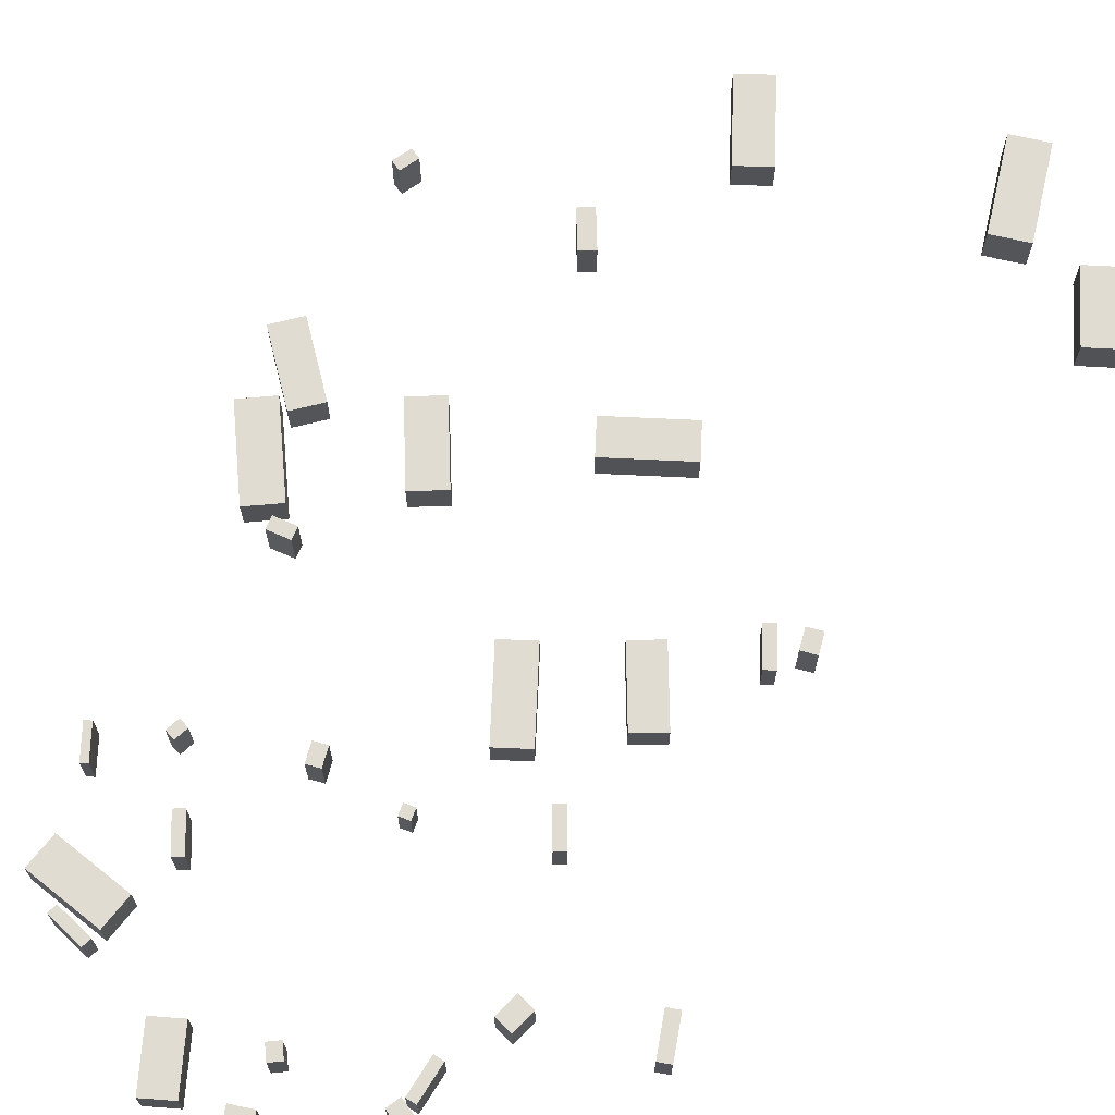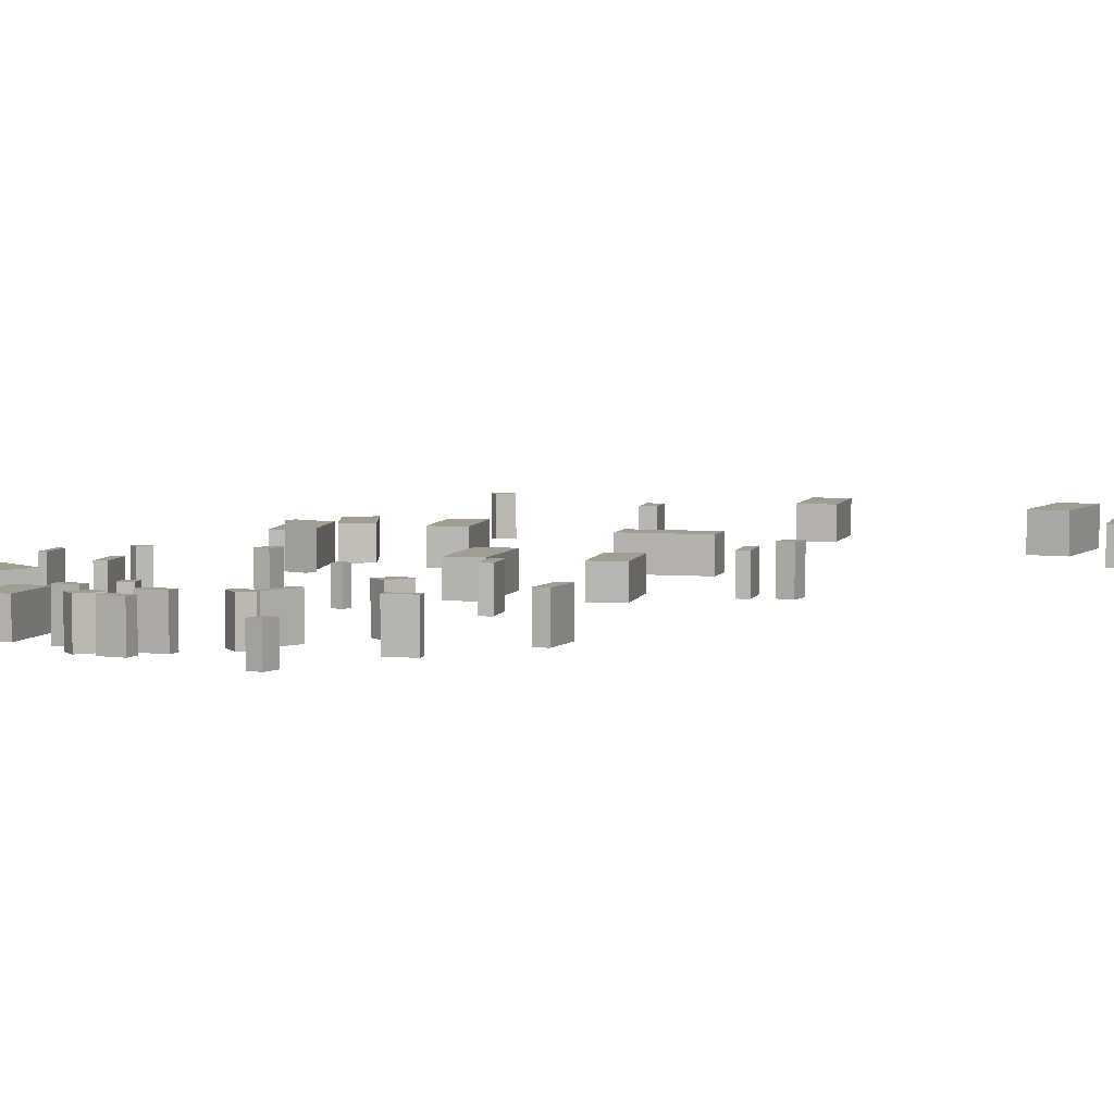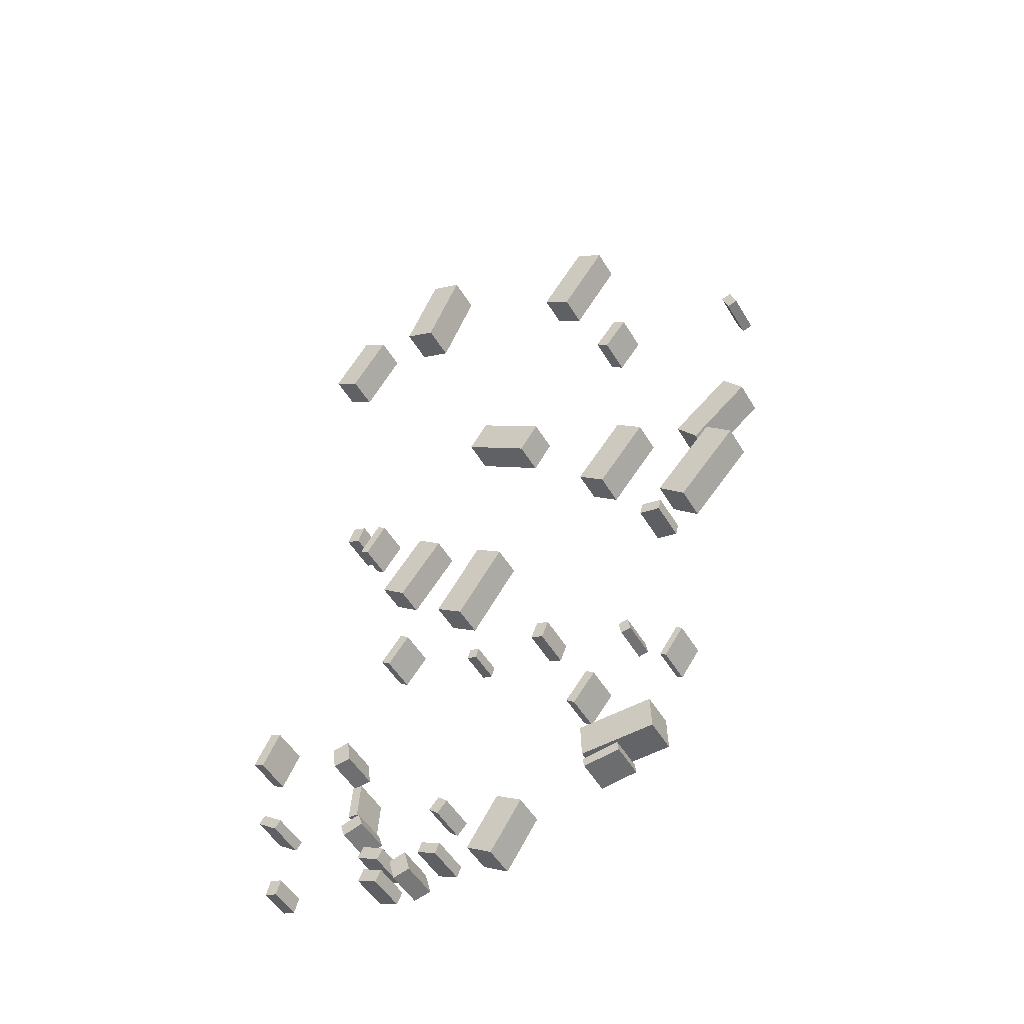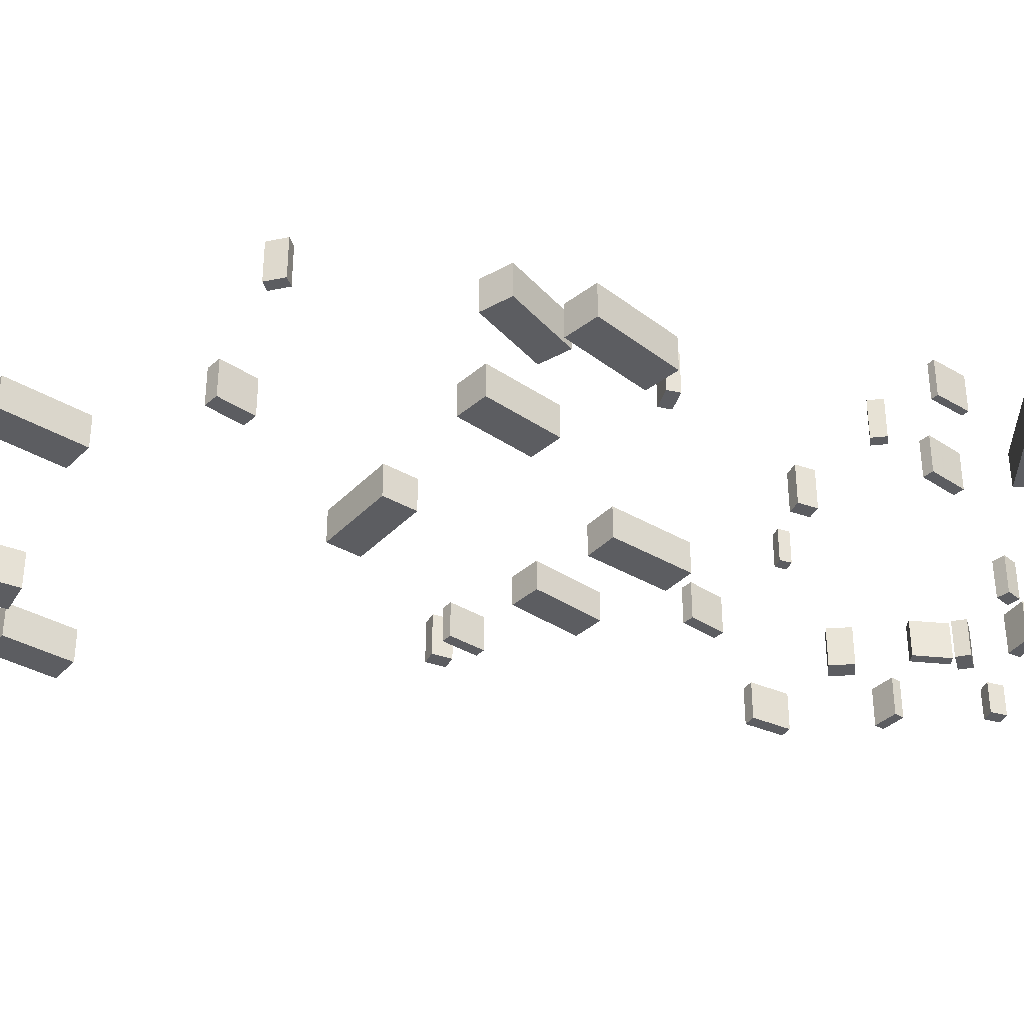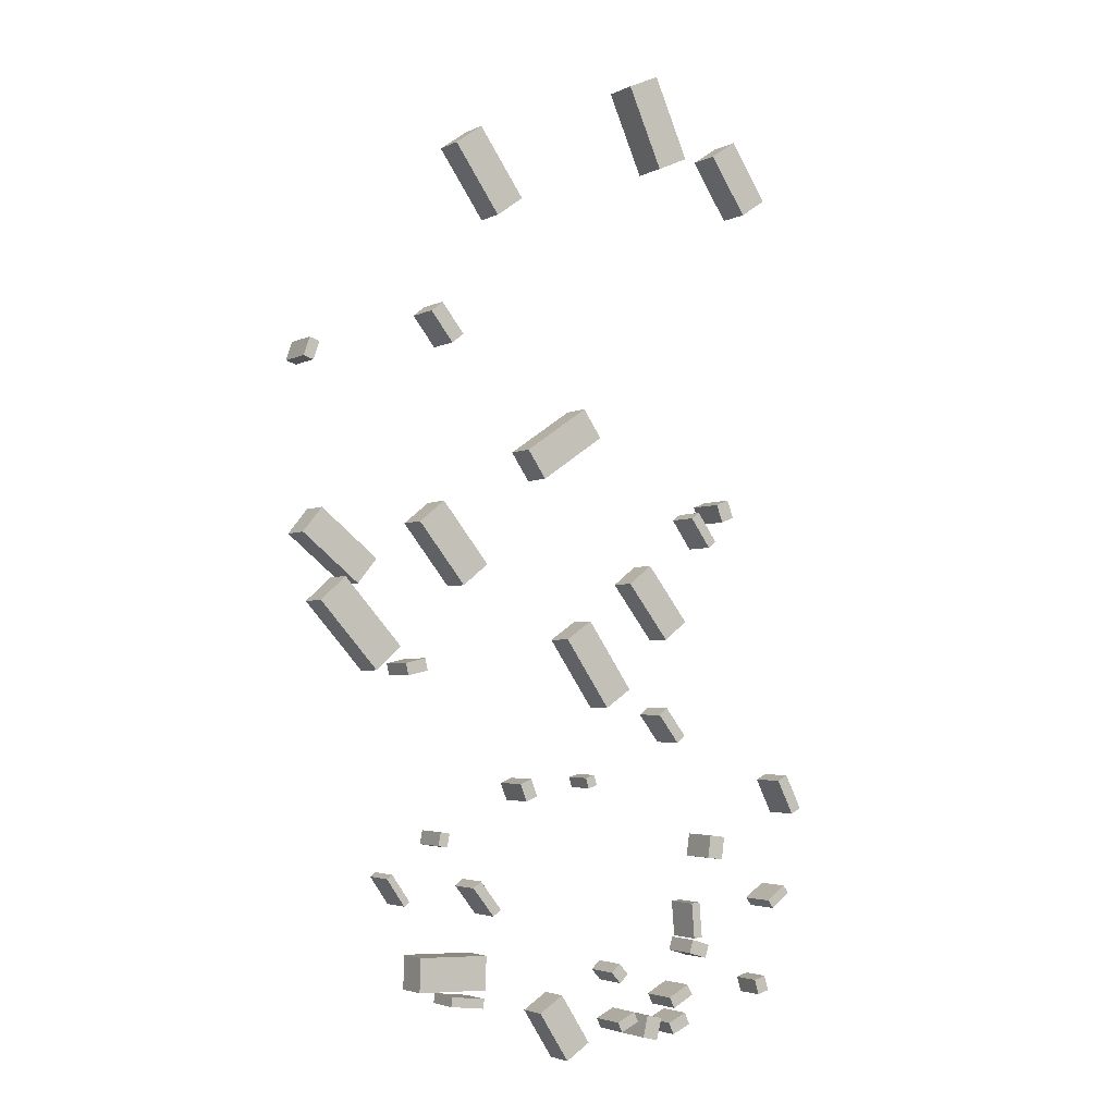
<metadata>
{"format":"obj","ext":"obj","renderer":"f3d","projection":"perspective","resolution":1024,"background":"white","views":[{"elev":69.3,"azim":36.9,"up":"+Z"},{"elev":4.9,"azim":49.4,"up":"+Z"},{"elev":-50.2,"azim":-150.2,"up":"+Y"},{"elev":-36.3,"azim":-93.0,"up":"+Z"},{"elev":-3.4,"azim":-32.0,"up":"+Y"}]}
</metadata>
<code>
v -4.543 48.06 -1.075
v -4.543 48.06 0.5536
v -3.258 48.92 -1.075
v -3.258 48.92 0.5536
v -2.679 45.27 -1.075
v -2.679 45.27 0.5536
v -1.394 46.13 -1.075
v -1.394 46.13 0.5536
v -12.1 34.73 -1.277
v -12.1 34.73 0.2689
v -11.18 33.37 -1.277
v -11.18 33.37 0.2689
v -15.27 32.58 -1.277
v -15.27 32.58 0.2689
v -14.35 31.22 -1.277
v -14.35 31.22 0.2689
v -13.03 23.54 -1.276
v -13.03 23.54 0.2192
v -11.73 24.44 -1.276
v -11.73 24.44 0.2192
v -10.77 20.25 -1.276
v -10.77 20.25 0.2192
v -9.464 21.15 -1.276
v -9.464 21.15 0.2192
v -10.01 4.628 -1.572
v -10.01 4.628 0.3232
v -10.23 5.105 -1.572
v -10.23 5.105 0.3232
v -9.071 5.069 -1.572
v -9.071 5.069 0.3232
v -9.297 5.546 -1.572
v -9.297 5.546 0.3232
v -4.721 13.9 -1.49
v -4.721 13.9 0.3534
v -3.888 13.79 -1.49
v -3.888 13.79 0.3534
v -4.868 12.8 -1.49
v -4.868 12.8 0.3534
v -4.035 12.69 -1.49
v -4.035 12.69 0.3534
v -7.778 19.89 -1.363
v -7.778 19.89 0.3707
v -7.348 20.22 -1.363
v -7.348 20.22 0.3707
v -6.732 18.52 -1.363
v -6.732 18.52 0.3707
v -6.302 18.85 -1.363
v -6.302 18.85 0.3707
v -20.8 38.72 -1.08
v -20.8 38.72 0.6907
v -20.22 39.18 -1.08
v -20.22 39.18 0.6907
v -19.69 37.31 -1.08
v -19.69 37.31 0.6907
v -19.11 37.77 -1.08
v -19.11 37.77 0.6907
v -20.96 7.238 -1.548
v -20.96 7.238 0.05616
v -20.91 8.833 -1.548
v -20.91 8.833 0.05616
v -17.47 7.134 -1.548
v -17.47 7.134 0.05616
v -17.43 8.729 -1.548
v -17.43 8.729 0.05616
v -5.75 10.57 -1.553
v -5.75 10.57 0.1776
v -5.289 10.61 -1.553
v -5.289 10.61 0.1776
v -5.611 8.854 -1.553
v -5.611 8.854 0.1776
v -5.151 8.891 -1.553
v -5.151 8.891 0.1776
v -0.8464 10.12 -1.506
v -0.8464 10.12 0.3371
v -1.131 10.51 -1.506
v -1.131 10.51 0.3371
v 0.1243 10.83 -1.506
v 0.1243 10.83 0.3371
v -0.1602 11.22 -1.506
v -0.1602 11.22 0.3371
v -16.75 10.85 -1.507
v -16.75 10.85 0.2126
v -17.14 10.54 -1.507
v -17.14 10.54 0.2126
v -17.82 12.21 -1.507
v -17.82 12.21 0.2126
v -18.21 11.9 -1.507
v -18.21 11.9 0.2126
v -15.81 16.68 -1.391
v -15.81 16.68 0.4498
v -15.22 16.92 -1.391
v -15.22 16.92 0.4498
v -15.48 15.86 -1.391
v -15.48 15.86 0.4498
v -14.9 16.1 -1.391
v -14.9 16.1 0.4498
v -4.472 30.37 -1.316
v -4.472 30.37 0.6571
v -3.817 30.63 -1.316
v -3.817 30.63 0.6571
v -4.132 29.51 -1.316
v -4.132 29.51 0.6571
v -3.477 29.77 -1.316
v -3.477 29.77 0.6571
v -19.47 46.84 -0.8933
v -19.47 46.84 0.6335
v -18.13 47.78 -0.8933
v -18.13 47.78 0.6335
v -17.21 43.63 -0.8933
v -17.21 43.63 0.6335
v -15.87 44.57 -0.8933
v -15.87 44.57 0.6335
v -6.927 4.28 -1.58
v -6.927 4.28 0.2313
v -7.182 4.845 -1.58
v -7.182 4.845 0.2313
v -5.976 4.71 -1.58
v -5.976 4.71 0.2313
v -6.231 5.275 -1.58
v -6.231 5.275 0.2313
v -11.66 4.225 -1.58
v -11.66 4.225 -0.08745
v -12.87 3.452 -1.58
v -12.87 3.452 -0.08745
v -13.17 6.576 -1.58
v -13.17 6.576 -0.08745
v -14.37 5.803 -1.58
v -14.37 5.803 -0.08745
v -0.4528 16.51 -1.468
v -0.4528 16.51 0.3294
v 0.07195 16.78 -1.468
v 0.07195 16.78 0.3294
v 0.3942 14.83 -1.468
v 0.3942 14.83 0.3294
v 0.9189 15.09 -1.468
v 0.9189 15.09 0.3294
v -5.795 29.66 -1.283
v -5.795 29.66 0.3766
v -5.379 29.96 -1.283
v -5.379 29.96 0.3766
v -4.777 28.23 -1.283
v -4.777 28.23 0.3766
v -4.361 28.53 -1.283
v -4.361 28.53 0.3766
v -21.57 11.42 -1.47
v -21.57 11.42 0.1801
v -21.84 11.24 -1.47
v -21.84 11.24 0.1801
v -22.46 12.71 -1.47
v -22.46 12.71 0.1801
v -22.74 12.52 -1.47
v -22.74 12.52 0.1801
v -22.15 23.12 -1.251
v -22.15 23.12 0.3088
v -23.38 22.02 -1.251
v -23.38 22.02 0.3088
v -24.98 26.27 -1.251
v -24.98 26.27 0.3088
v -26.21 25.16 -1.251
v -26.21 25.16 0.3088
v -6.14 6.649 -1.572
v -6.14 6.649 0.3224
v -5.862 6.129 -1.572
v -5.862 6.129 0.3224
v -7.199 6.084 -1.572
v -7.199 6.084 0.3224
v -6.921 5.563 -1.572
v -6.921 5.563 0.3224
v -5.916 8.158 -1.554
v -5.916 8.158 0.2225
v -5.72 8.792 -1.554
v -5.72 8.792 0.2225
v -4.965 7.865 -1.554
v -4.965 7.865 0.2225
v -4.769 8.498 -1.554
v -4.769 8.498 0.2225
v -8.429 5.315 -1.604
v -8.429 5.315 0.2101
v -7.632 5.119 -1.604
v -7.632 5.119 0.2101
v -8.688 4.259 -1.604
v -8.688 4.259 0.2101
v -7.891 4.064 -1.604
v -7.891 4.064 0.2101
v -19.57 14.49 -1.438
v -19.57 14.49 0.3421
v -19.69 13.85 -1.438
v -19.69 13.85 0.3421
v -20.04 14.57 -1.438
v -20.04 14.57 0.3421
v -20.16 13.93 -1.438
v -20.16 13.93 0.3421
v -27.13 36.93 -0.9807
v -27.13 36.93 0.881
v -26.64 36.78 -0.9807
v -26.64 36.78 0.881
v -27.41 36.08 -0.9807
v -27.41 36.08 0.881
v -26.93 35.92 -0.9807
v -26.93 35.92 0.881
v -21.97 21.79 -1.152
v -21.97 21.79 0.7432
v -22.1 22.35 -1.152
v -22.1 22.35 0.7432
v -20.97 22.02 -1.152
v -20.97 22.02 0.7432
v -21.1 22.58 -1.152
v -21.1 22.58 0.7432
v -0.8508 5.963 -1.618
v -0.8508 5.963 -0.1122
v -1.442 5.784 -1.618
v -1.442 5.784 -0.1122
v -1.072 6.699 -1.618
v -1.072 6.699 -0.1122
v -1.664 6.521 -1.618
v -1.664 6.521 -0.1122
v -11.95 16.88 -1.363
v -11.95 16.88 0.1602
v -11.48 17.02 -1.363
v -11.48 17.02 0.1602
v -11.81 16.38 -1.363
v -11.81 16.38 0.1602
v -11.33 16.53 -1.363
v -11.33 16.53 0.1602
v -27.12 28.2 -1.238
v -27.12 28.2 0.3061
v -26.19 29.36 -1.238
v -26.19 29.36 0.3061
v -24.35 25.96 -1.238
v -24.35 25.96 0.3061
v -23.41 27.11 -1.238
v -23.41 27.11 0.3061
v -9.694 50.88 -1.027
v -9.694 50.88 0.7478
v -8.13 51.57 -1.027
v -8.13 51.57 0.7478
v -7.957 46.96 -1.027
v -7.957 46.96 0.7478
v -6.393 47.65 -1.027
v -6.393 47.65 0.7478
v -9.332 26.32 -1.283
v -9.332 26.32 0.117
v -8.159 27.22 -1.283
v -8.159 27.22 0.117
v -7.223 23.59 -1.283
v -7.223 23.59 0.117
v -6.05 24.5 -1.283
v -6.05 24.5 0.117
v -17.54 6.739 -1.615
v -17.54 6.739 0.05995
v -17.59 6.288 -1.615
v -17.59 6.288 0.05995
v -19.25 6.94 -1.615
v -19.25 6.94 0.05995
v -19.3 6.489 -1.615
v -19.3 6.489 0.05995
v -17.68 27.01 -1.041
v -17.68 27.01 0.5016
v -18.94 26 -1.041
v -18.94 26 0.5016
v -20 29.91 -1.041
v -20 29.91 0.5016
v -21.26 28.89 -1.041
v -21.26 28.89 0.5016
v -9.602 7.371 -1.557
v -9.602 7.371 0.2307
v -10.04 6.968 -1.557
v -10.04 6.968 0.2307
v -10.09 7.9 -1.557
v -10.09 7.9 0.2307
v -10.53 7.497 -1.557
v -10.53 7.497 0.2307
f 2 4 1
f 5 2 1
f 1 4 3
f 3 5 1
f 2 8 4
f 6 2 5
f 6 8 2
f 4 8 3
f 7 5 3
f 3 8 7
f 7 6 5
f 8 6 7
f 10 12 9
f 13 10 9
f 9 12 11
f 11 13 9
f 10 16 12
f 14 10 13
f 14 16 10
f 12 16 11
f 15 13 11
f 11 16 15
f 15 14 13
f 16 14 15
f 18 20 17
f 21 18 17
f 17 20 19
f 19 21 17
f 18 24 20
f 22 18 21
f 22 24 18
f 20 24 19
f 23 21 19
f 19 24 23
f 23 22 21
f 24 22 23
f 26 28 25
f 29 26 25
f 25 28 27
f 27 29 25
f 26 32 28
f 30 26 29
f 30 32 26
f 28 32 27
f 31 29 27
f 27 32 31
f 31 30 29
f 32 30 31
f 34 36 33
f 37 34 33
f 33 36 35
f 35 37 33
f 34 40 36
f 38 34 37
f 38 40 34
f 36 40 35
f 39 37 35
f 35 40 39
f 39 38 37
f 40 38 39
f 42 44 41
f 45 42 41
f 41 44 43
f 43 45 41
f 42 48 44
f 46 42 45
f 46 48 42
f 44 48 43
f 47 45 43
f 43 48 47
f 47 46 45
f 48 46 47
f 50 52 49
f 53 50 49
f 49 52 51
f 51 53 49
f 50 56 52
f 54 50 53
f 54 56 50
f 52 56 51
f 55 53 51
f 51 56 55
f 55 54 53
f 56 54 55
f 58 60 57
f 61 58 57
f 57 60 59
f 59 61 57
f 58 64 60
f 62 58 61
f 62 64 58
f 60 64 59
f 63 61 59
f 59 64 63
f 63 62 61
f 64 62 63
f 66 68 65
f 69 66 65
f 65 68 67
f 67 69 65
f 66 72 68
f 70 66 69
f 70 72 66
f 68 72 67
f 71 69 67
f 67 72 71
f 71 70 69
f 72 70 71
f 74 76 73
f 77 74 73
f 73 76 75
f 75 77 73
f 74 80 76
f 78 74 77
f 78 80 74
f 76 80 75
f 79 77 75
f 75 80 79
f 79 78 77
f 80 78 79
f 82 84 81
f 85 82 81
f 81 84 83
f 83 85 81
f 82 88 84
f 86 82 85
f 86 88 82
f 84 88 83
f 87 85 83
f 83 88 87
f 87 86 85
f 88 86 87
f 90 92 89
f 93 90 89
f 89 92 91
f 91 93 89
f 90 96 92
f 94 90 93
f 94 96 90
f 92 96 91
f 95 93 91
f 91 96 95
f 95 94 93
f 96 94 95
f 98 100 97
f 101 98 97
f 97 100 99
f 99 101 97
f 98 104 100
f 102 98 101
f 102 104 98
f 100 104 99
f 103 101 99
f 99 104 103
f 103 102 101
f 104 102 103
f 106 108 105
f 109 106 105
f 105 108 107
f 107 109 105
f 106 112 108
f 110 106 109
f 110 112 106
f 108 112 107
f 111 109 107
f 107 112 111
f 111 110 109
f 112 110 111
f 114 116 113
f 117 114 113
f 113 116 115
f 115 117 113
f 114 120 116
f 118 114 117
f 118 120 114
f 116 120 115
f 119 117 115
f 115 120 119
f 119 118 117
f 120 118 119
f 122 124 121
f 125 122 121
f 121 124 123
f 123 125 121
f 122 128 124
f 126 122 125
f 126 128 122
f 124 128 123
f 127 125 123
f 123 128 127
f 127 126 125
f 128 126 127
f 130 132 129
f 133 130 129
f 129 132 131
f 131 133 129
f 130 136 132
f 134 130 133
f 134 136 130
f 132 136 131
f 135 133 131
f 131 136 135
f 135 134 133
f 136 134 135
f 138 140 137
f 141 138 137
f 137 140 139
f 139 141 137
f 138 144 140
f 142 138 141
f 142 144 138
f 140 144 139
f 143 141 139
f 139 144 143
f 143 142 141
f 144 142 143
f 146 148 145
f 149 146 145
f 145 148 147
f 147 149 145
f 146 152 148
f 150 146 149
f 150 152 146
f 148 152 147
f 151 149 147
f 147 152 151
f 151 150 149
f 152 150 151
f 154 156 153
f 157 154 153
f 153 156 155
f 155 157 153
f 154 160 156
f 158 154 157
f 158 160 154
f 156 160 155
f 159 157 155
f 155 160 159
f 159 158 157
f 160 158 159
f 162 164 161
f 165 162 161
f 161 164 163
f 163 165 161
f 162 168 164
f 166 162 165
f 166 168 162
f 164 168 163
f 167 165 163
f 163 168 167
f 167 166 165
f 168 166 167
f 170 172 169
f 173 170 169
f 169 172 171
f 171 173 169
f 170 176 172
f 174 170 173
f 174 176 170
f 172 176 171
f 175 173 171
f 171 176 175
f 175 174 173
f 176 174 175
f 178 180 177
f 181 178 177
f 177 180 179
f 179 181 177
f 178 184 180
f 182 178 181
f 182 184 178
f 180 184 179
f 183 181 179
f 179 184 183
f 183 182 181
f 184 182 183
f 186 188 185
f 189 186 185
f 185 188 187
f 187 189 185
f 186 192 188
f 190 186 189
f 190 192 186
f 188 192 187
f 191 189 187
f 187 192 191
f 191 190 189
f 192 190 191
f 194 196 193
f 197 194 193
f 193 196 195
f 195 197 193
f 194 200 196
f 198 194 197
f 198 200 194
f 196 200 195
f 199 197 195
f 195 200 199
f 199 198 197
f 200 198 199
f 202 204 201
f 205 202 201
f 201 204 203
f 203 205 201
f 202 208 204
f 206 202 205
f 206 208 202
f 204 208 203
f 207 205 203
f 203 208 207
f 207 206 205
f 208 206 207
f 210 212 209
f 213 210 209
f 209 212 211
f 211 213 209
f 210 216 212
f 214 210 213
f 214 216 210
f 212 216 211
f 215 213 211
f 211 216 215
f 215 214 213
f 216 214 215
f 218 220 217
f 221 218 217
f 217 220 219
f 219 221 217
f 218 224 220
f 222 218 221
f 222 224 218
f 220 224 219
f 223 221 219
f 219 224 223
f 223 222 221
f 224 222 223
f 226 228 225
f 229 226 225
f 225 228 227
f 227 229 225
f 226 232 228
f 230 226 229
f 230 232 226
f 228 232 227
f 231 229 227
f 227 232 231
f 231 230 229
f 232 230 231
f 234 236 233
f 237 234 233
f 233 236 235
f 235 237 233
f 234 240 236
f 238 234 237
f 238 240 234
f 236 240 235
f 239 237 235
f 235 240 239
f 239 238 237
f 240 238 239
f 242 244 241
f 245 242 241
f 241 244 243
f 243 245 241
f 242 248 244
f 246 242 245
f 246 248 242
f 244 248 243
f 247 245 243
f 243 248 247
f 247 246 245
f 248 246 247
f 250 252 249
f 253 250 249
f 249 252 251
f 251 253 249
f 250 256 252
f 254 250 253
f 254 256 250
f 252 256 251
f 255 253 251
f 251 256 255
f 255 254 253
f 256 254 255
f 258 260 257
f 261 258 257
f 257 260 259
f 259 261 257
f 258 264 260
f 262 258 261
f 262 264 258
f 260 264 259
f 263 261 259
f 259 264 263
f 263 262 261
f 264 262 263
f 266 268 265
f 269 266 265
f 265 268 267
f 267 269 265
f 266 272 268
f 270 266 269
f 270 272 266
f 268 272 267
f 271 269 267
f 267 272 271
f 271 270 269
f 272 270 271

</code>
